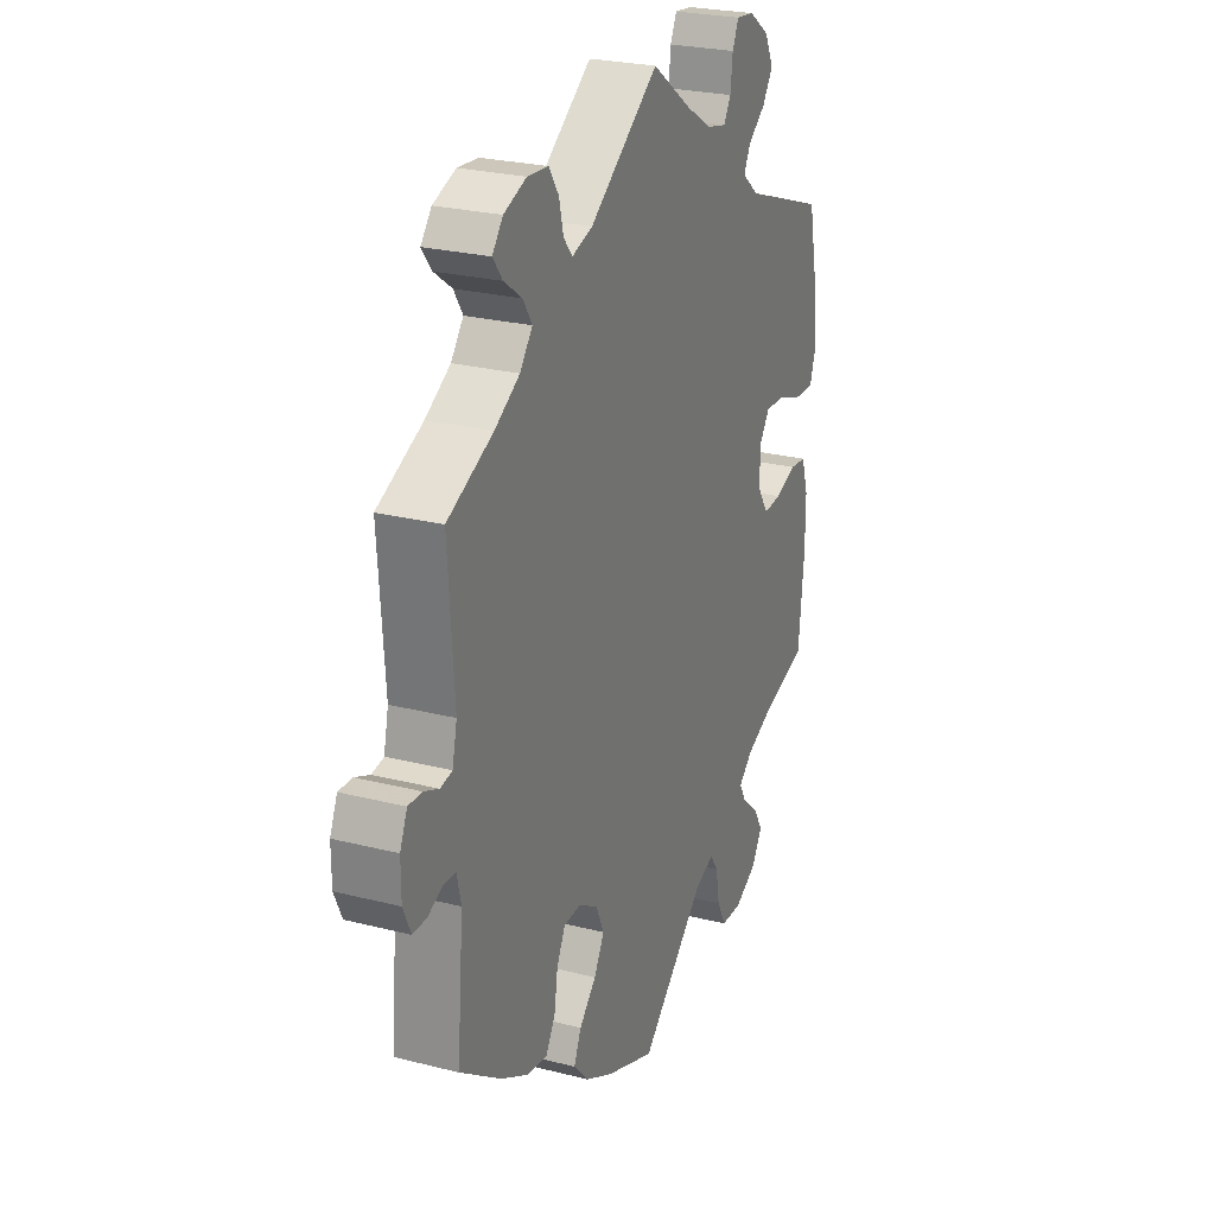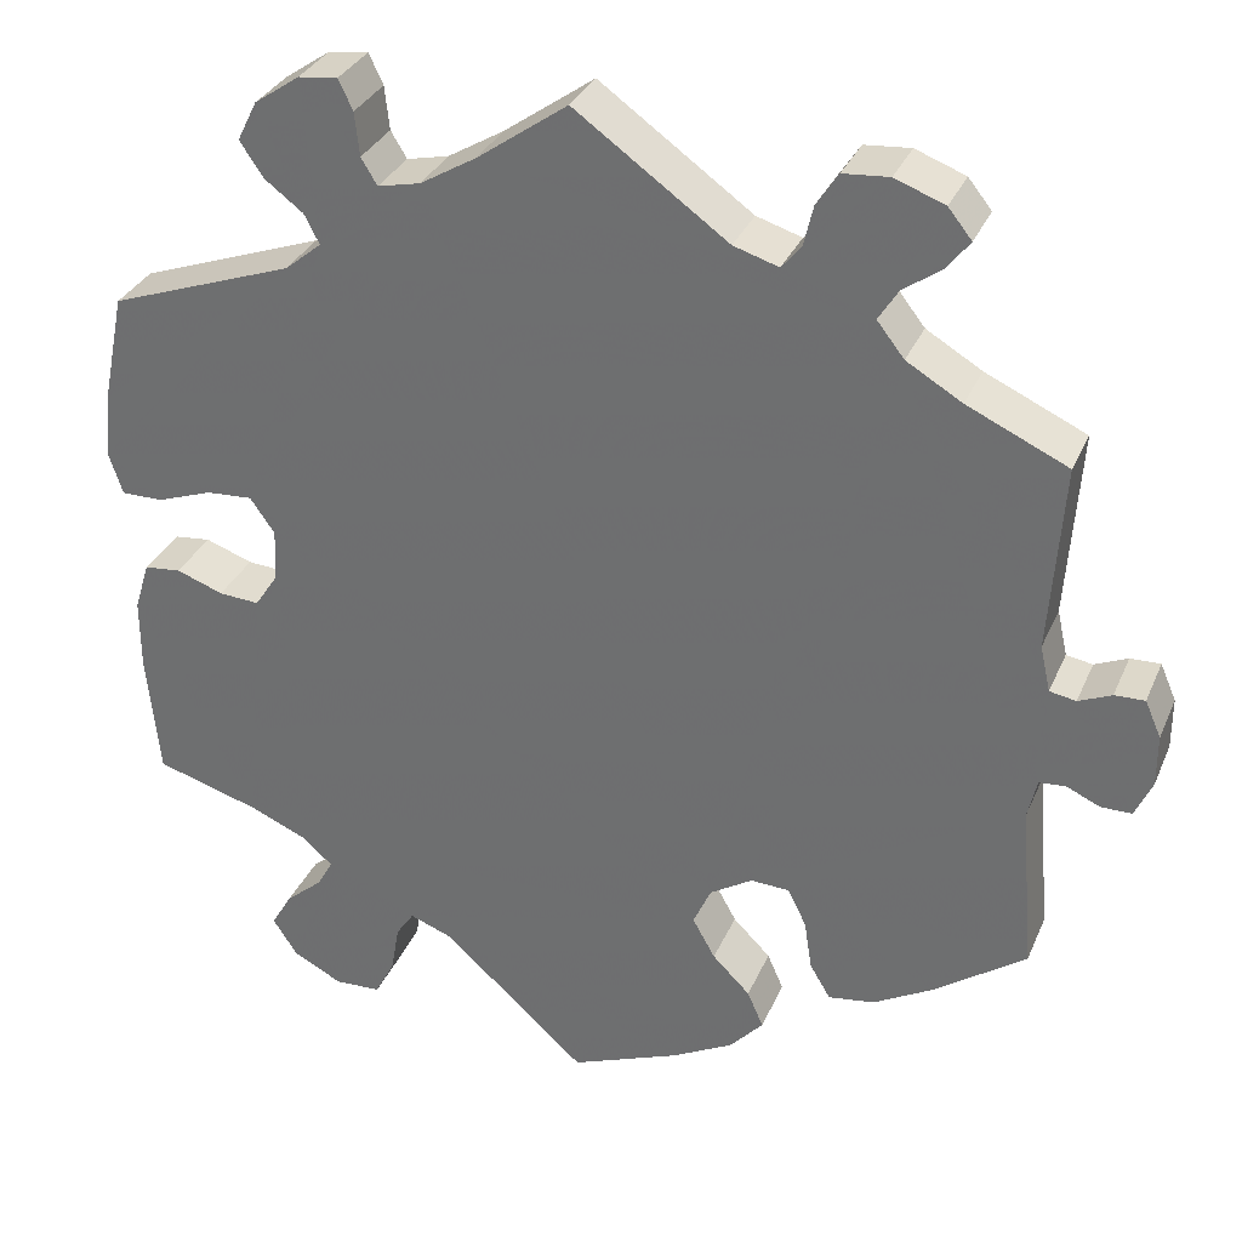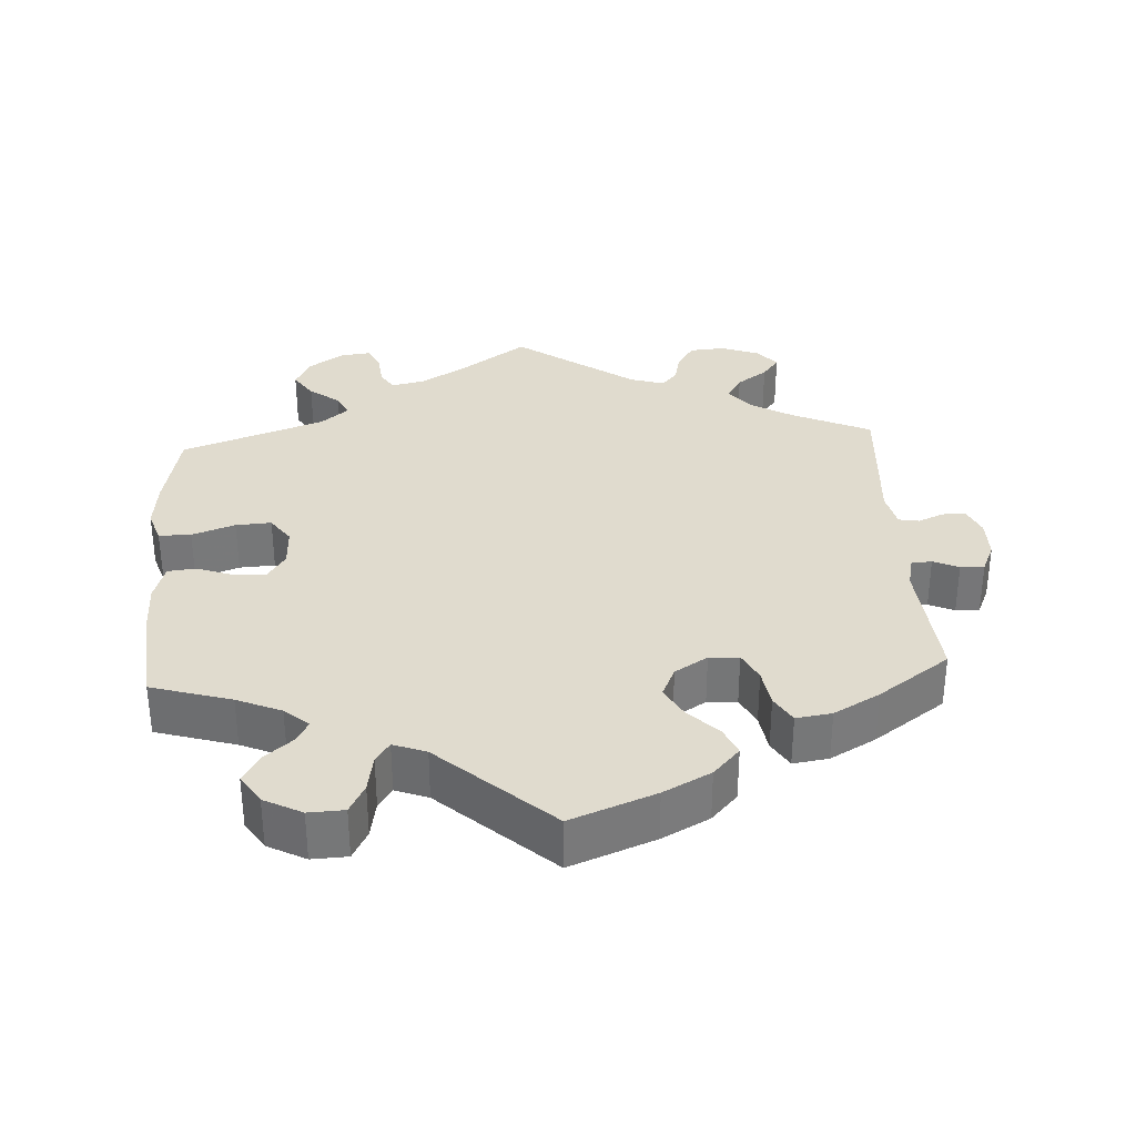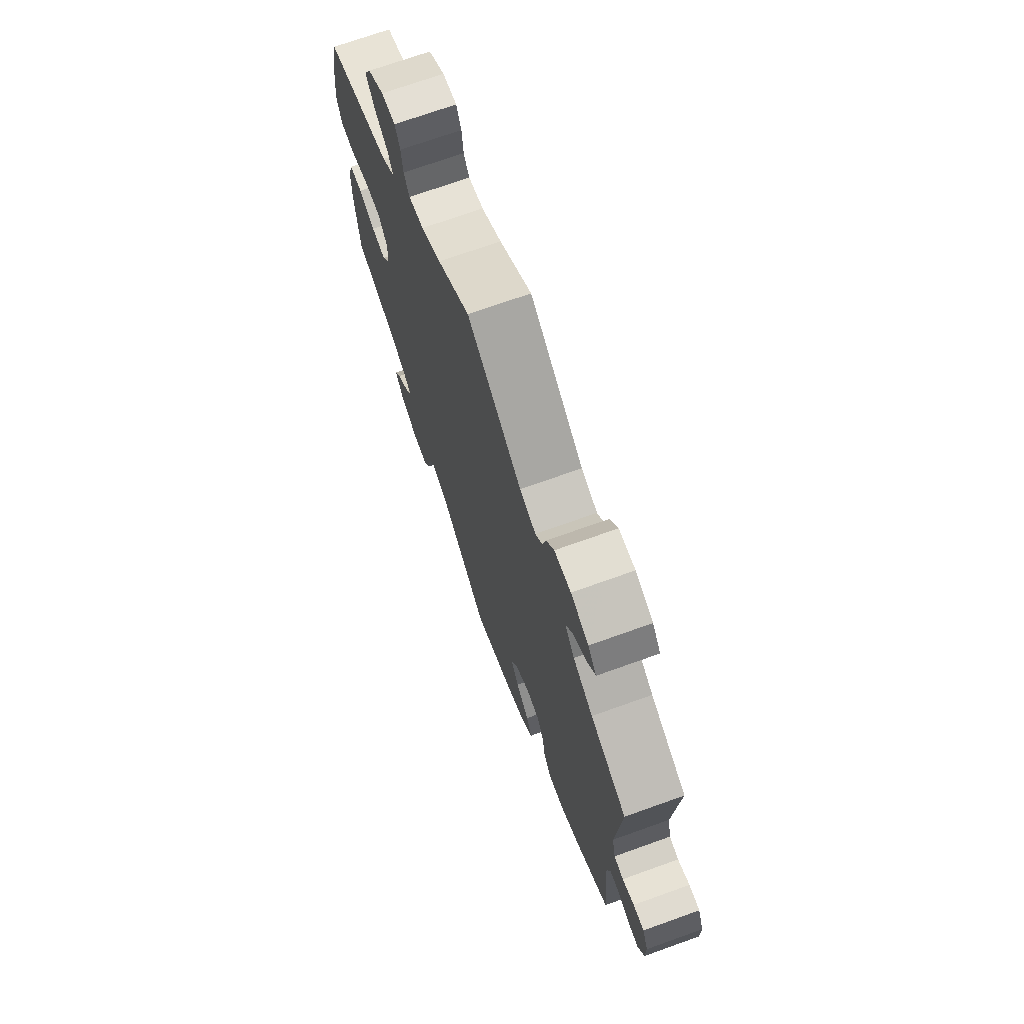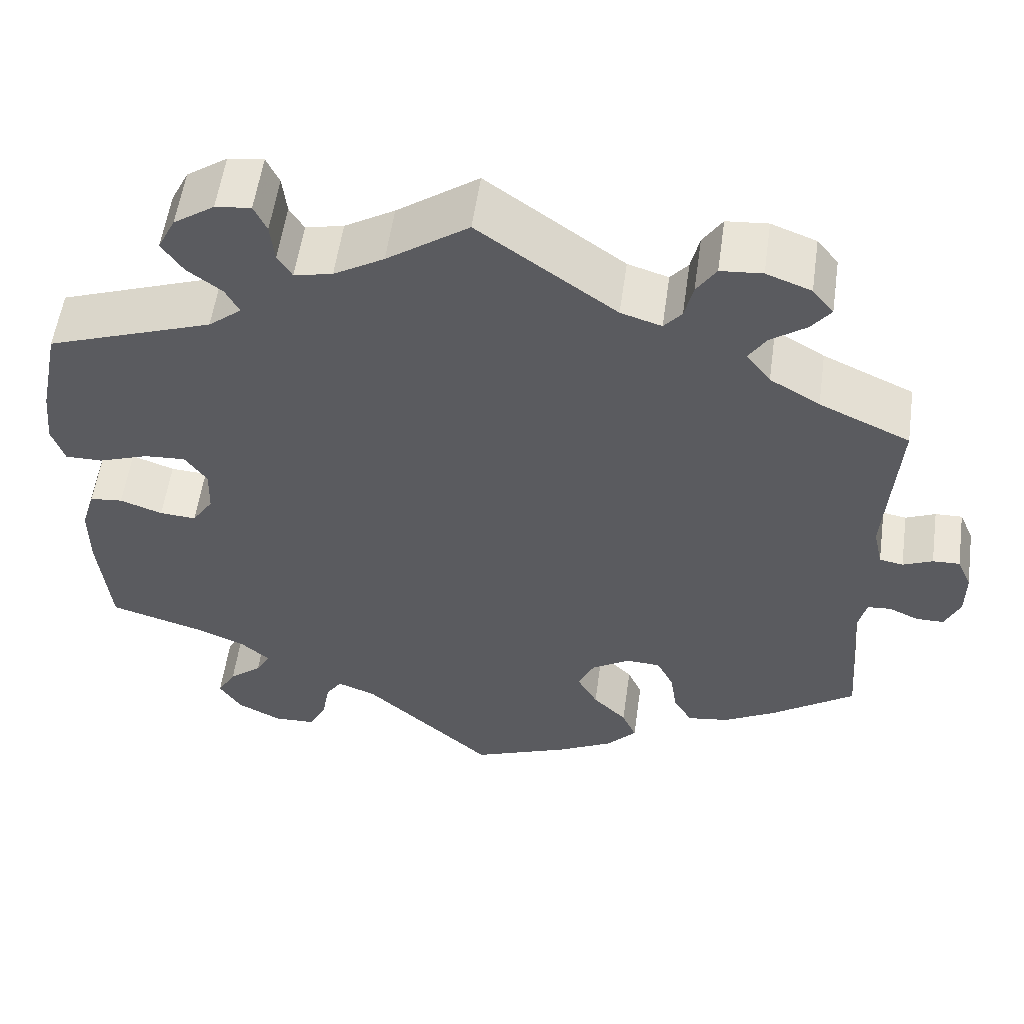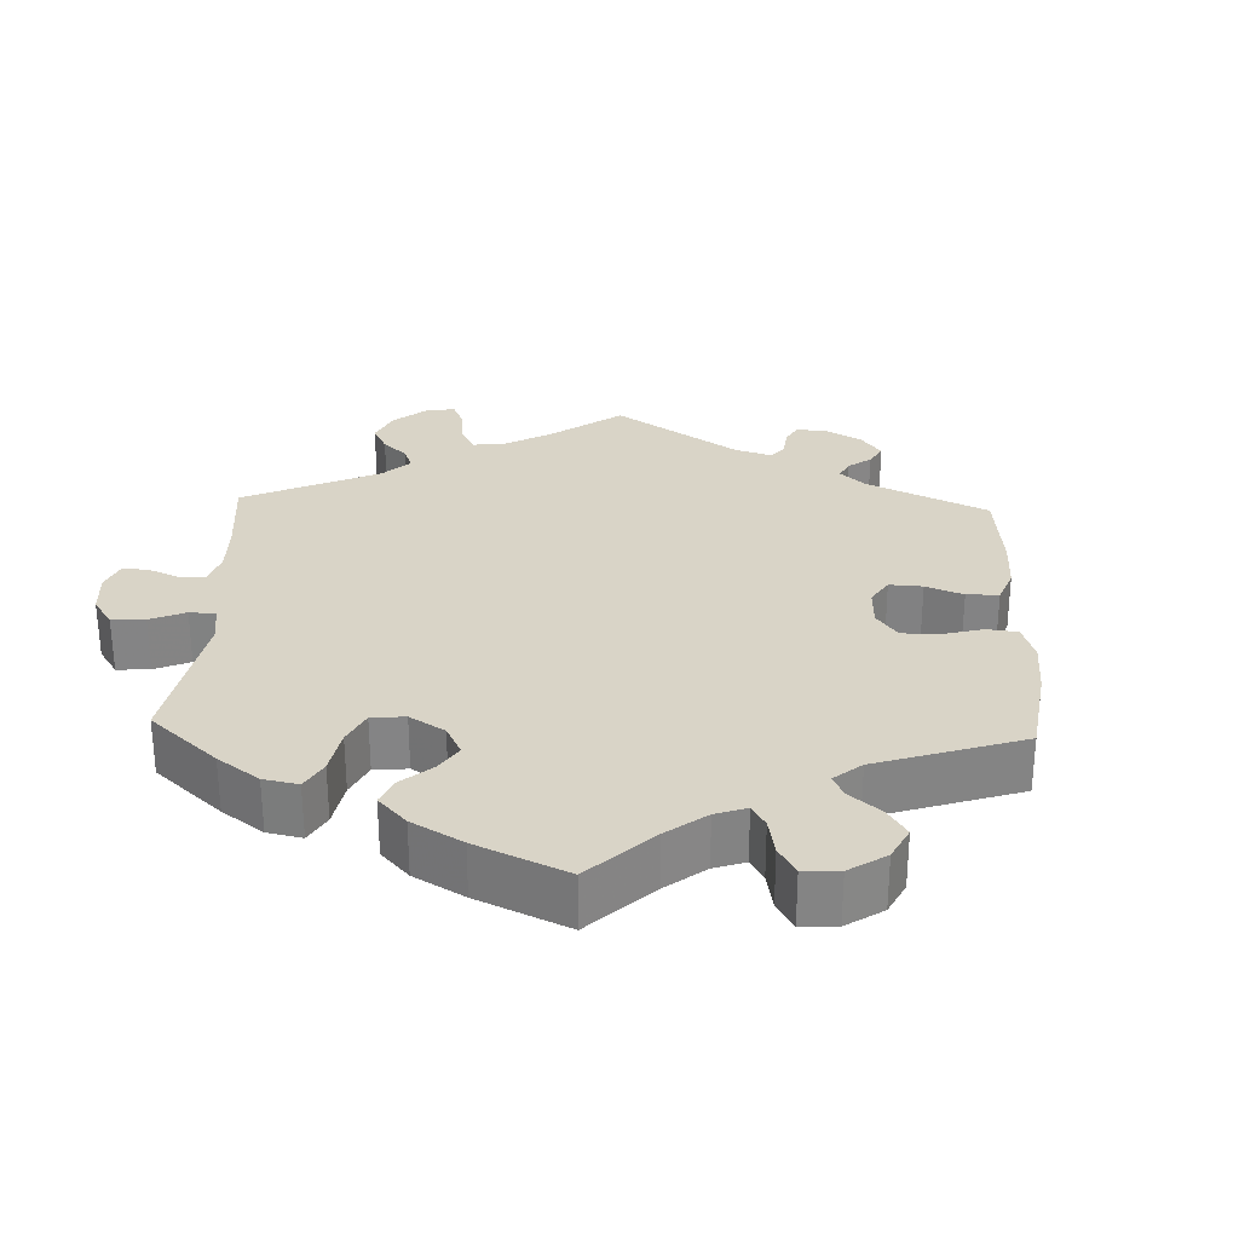
<metadata>
{"format":"obj","ext":"obj","renderer":"f3d","projection":"perspective","resolution":1024,"background":"white","views":[{"elev":25.3,"azim":-67.6,"up":"+Z"},{"elev":32.1,"azim":-159.4,"up":"+Z"},{"elev":33.4,"azim":176.6,"up":"+Y"},{"elev":71.6,"azim":-109.7,"up":"+Z"},{"elev":55.7,"azim":-172.0,"up":"+Z"},{"elev":28.7,"azim":122.2,"up":"+Y"}]}
</metadata>
<code>
v -0.393 0.07 0.338
v -0.334 0.07 0.373
v -0.305 0.07 0.41
v -0.326 0.07 0.443
v -0.368 0.07 0.473
v -0.391 0.07 0.503
v -0.366 0.07 0.534
v -0.313 0.07 0.554
v -0.264 0.07 0.55
v -0.241 0.07 0.515
v -0.231 0.07 0.472
v -0.21 0.07 0.447
v -0.162 0.07 0.462
v 0 0.07 0.578
v 0.096 0.07 0.51
v 0.155 0.07 0.475
v 0.2 0.07 0.465
v 0.217 0.07 0.493
v 0.222 0.07 0.539
v 0.237 0.07 0.571
v 0.279 0.07 0.566
v 0.327 0.07 0.533
v 0.348 0.07 0.491
v 0.323 0.07 0.454
v 0.282 0.07 0.423
v 0.266 0.07 0.392
v 0.305 0.07 0.36
v 0.501 0.07 0.29
v 0.525 0.07 0.173
v 0.532 0.07 0.105
v 0.517 0.07 0.06
v 0.473 0.07 0.06
v 0.414 0.07 0.081
v 0.365 0.07 0.084
v 0.339 0.07 0.047
v 0.341 0.07 -0.008
v 0.366 0.07 -0.046
v 0.409 0.07 -0.043
v 0.459 0.07 -0.025
v 0.498 0.07 -0.029
v 0.514 0.07 -0.081
v 0.514 0.07 -0.158
v 0.501 0.07 -0.289
v 0.391 0.07 -0.322
v 0.33 0.07 -0.348
v 0.297 0.07 -0.377
v 0.314 0.07 -0.407
v 0.353 0.07 -0.44
v 0.375 0.07 -0.478
v 0.349 0.07 -0.518
v 0.297 0.07 -0.545
v 0.248 0.07 -0.543
v 0.227 0.07 -0.503
v 0.218 0.07 -0.451
v 0.199 0.07 -0.423
v 0.154 0.07 -0.44
v 0.001 0.07 -0.578
v -0.115 0.07 -0.533
v -0.18 0.07 -0.499
v -0.216 0.07 -0.46
v -0.199 0.07 -0.421
v -0.159 0.07 -0.381
v -0.135 0.07 -0.338
v -0.154 0.07 -0.296
v -0.199 0.07 -0.268
v -0.24 0.07 -0.27
v -0.26 0.07 -0.31
v -0.268 0.07 -0.363
v -0.29 0.07 -0.4
v -0.339 0.07 -0.393
v -0.402 0.07 -0.358
v -0.5 0.07 -0.289
v -0.485 0.07 -0.111
v -0.495 0.07 -0.068
v -0.523 0.07 -0.066
v -0.558 0.07 -0.082
v -0.591 0.07 -0.082
v -0.609 0.07 -0.042
v -0.609 0.07 0.013
v -0.592 0.07 0.052
v -0.56 0.07 0.051
v -0.525 0.07 0.036
v -0.497 0.07 0.041
v -0.486 0.07 0.09
v -0.5 0.07 0.289
v -0.393 0 0.338
v -0.334 0 0.373
v -0.305 0 0.41
v -0.326 0 0.443
v -0.368 0 0.473
v -0.391 0 0.503
v -0.366 0 0.534
v -0.313 0 0.554
v -0.264 0 0.55
v -0.241 0 0.515
v -0.231 0 0.472
v -0.21 0 0.447
v -0.162 0 0.462
v 0 0 0.578
v 0.096 0 0.51
v 0.155 0 0.475
v 0.2 0 0.465
v 0.217 0 0.493
v 0.222 0 0.539
v 0.237 0 0.571
v 0.279 0 0.566
v 0.327 0 0.533
v 0.348 0 0.491
v 0.323 0 0.454
v 0.282 0 0.423
v 0.266 0 0.392
v 0.305 0 0.36
v 0.501 0 0.29
v 0.525 0 0.173
v 0.532 0 0.105
v 0.517 0 0.06
v 0.473 0 0.06
v 0.414 0 0.081
v 0.365 0 0.084
v 0.339 0 0.047
v 0.341 0 -0.008
v 0.366 0 -0.046
v 0.409 0 -0.043
v 0.459 0 -0.025
v 0.498 0 -0.029
v 0.514 0 -0.081
v 0.514 0 -0.158
v 0.501 0 -0.289
v 0.391 0 -0.322
v 0.33 0 -0.348
v 0.297 0 -0.377
v 0.314 0 -0.407
v 0.353 0 -0.44
v 0.375 0 -0.478
v 0.349 0 -0.518
v 0.297 0 -0.545
v 0.248 0 -0.543
v 0.227 0 -0.503
v 0.218 0 -0.451
v 0.199 0 -0.423
v 0.154 0 -0.44
v 0.001 0 -0.578
v -0.115 0 -0.533
v -0.18 0 -0.499
v -0.216 0 -0.46
v -0.199 0 -0.421
v -0.159 0 -0.381
v -0.135 0 -0.338
v -0.154 0 -0.296
v -0.199 0 -0.268
v -0.24 0 -0.27
v -0.26 0 -0.31
v -0.268 0 -0.363
v -0.29 0 -0.4
v -0.339 0 -0.393
v -0.402 0 -0.358
v -0.5 0 -0.289
v -0.485 0 -0.111
v -0.495 0 -0.068
v -0.523 0 -0.066
v -0.558 0 -0.082
v -0.591 0 -0.082
v -0.609 0 -0.042
v -0.609 0 0.013
v -0.592 0 0.052
v -0.56 0 0.051
v -0.525 0 0.036
v -0.497 0 0.041
v -0.486 0 0.09
v -0.5 0 0.289
f 84 85 1
f 83 84 1 2
f 79 80 81 82
f 79 82 83
f 78 79 83
f 75 76 77 78
f 74 75 78 83
f 73 74 83 2
f 67 68 69 70
f 66 67 70 71
f 59 60 61 62
f 59 62 63
f 56 57 58 59
f 55 56 59 63
f 51 52 53 54
f 51 54 55
f 50 51 55
f 47 48 49 50
f 46 47 50 55
f 45 46 55 63
f 41 42 43 44
f 38 39 40 41
f 37 38 41 44
f 36 37 44 45
f 30 31 32 33
f 30 33 34
f 27 28 29 30
f 26 27 30 34
f 22 23 24 25
f 22 25 26
f 21 22 26
f 18 19 20 21
f 17 18 21 26
f 16 17 26 34
f 13 14 15
f 12 13 15 16
f 8 9 10 11
f 8 11 12
f 7 8 12
f 4 5 6 7
f 3 4 7 12
f 66 71 72 73
f 65 66 73 2
f 64 65 2 3
f 35 36 45 63
f 34 35 63 64
f 16 34 64
f 3 12 16 64
f 86 170 169
f 87 86 169 168
f 167 166 165 164
f 168 167 164
f 168 164 163
f 163 162 161 160
f 168 163 160 159
f 87 168 159 158
f 155 154 153 152
f 156 155 152 151
f 147 146 145 144
f 148 147 144
f 144 143 142 141
f 148 144 141 140
f 139 138 137 136
f 140 139 136
f 140 136 135
f 135 134 133 132
f 140 135 132 131
f 148 140 131 130
f 129 128 127 126
f 126 125 124 123
f 129 126 123 122
f 130 129 122 121
f 118 117 116 115
f 119 118 115
f 115 114 113 112
f 119 115 112 111
f 110 109 108 107
f 111 110 107
f 111 107 106
f 106 105 104 103
f 111 106 103 102
f 119 111 102 101
f 100 99 98
f 101 100 98 97
f 96 95 94 93
f 97 96 93
f 97 93 92
f 92 91 90 89
f 97 92 89 88
f 158 157 156 151
f 87 158 151 150
f 88 87 150 149
f 148 130 121 120
f 149 148 120 119
f 149 119 101
f 149 101 97 88
f 1 86 87 2
f 2 87 88 3
f 3 88 89 4
f 4 89 90 5
f 5 90 91 6
f 6 91 92 7
f 7 92 93 8
f 8 93 94 9
f 9 94 95 10
f 10 95 96 11
f 11 96 97 12
f 12 97 98 13
f 13 98 99 14
f 14 99 100 15
f 15 100 101 16
f 16 101 102 17
f 17 102 103 18
f 18 103 104 19
f 19 104 105 20
f 20 105 106 21
f 21 106 107 22
f 22 107 108 23
f 23 108 109 24
f 24 109 110 25
f 25 110 111 26
f 26 111 112 27
f 27 112 113 28
f 28 113 114 29
f 29 114 115 30
f 30 115 116 31
f 31 116 117 32
f 32 117 118 33
f 33 118 119 34
f 34 119 120 35
f 35 120 121 36
f 36 121 122 37
f 37 122 123 38
f 38 123 124 39
f 39 124 125 40
f 40 125 126 41
f 41 126 127 42
f 42 127 128 43
f 43 128 129 44
f 44 129 130 45
f 45 130 131 46
f 46 131 132 47
f 47 132 133 48
f 48 133 134 49
f 49 134 135 50
f 50 135 136 51
f 51 136 137 52
f 52 137 138 53
f 53 138 139 54
f 54 139 140 55
f 55 140 141 56
f 56 141 142 57
f 57 142 143 58
f 58 143 144 59
f 59 144 145 60
f 60 145 146 61
f 61 146 147 62
f 62 147 148 63
f 63 148 149 64
f 64 149 150 65
f 65 150 151 66
f 66 151 152 67
f 67 152 153 68
f 68 153 154 69
f 69 154 155 70
f 70 155 156 71
f 71 156 157 72
f 72 157 158 73
f 73 158 159 74
f 74 159 160 75
f 75 160 161 76
f 76 161 162 77
f 77 162 163 78
f 78 163 164 79
f 79 164 165 80
f 80 165 166 81
f 81 166 167 82
f 82 167 168 83
f 83 168 169 84
f 84 169 170 85
f 85 170 86 1

</code>
